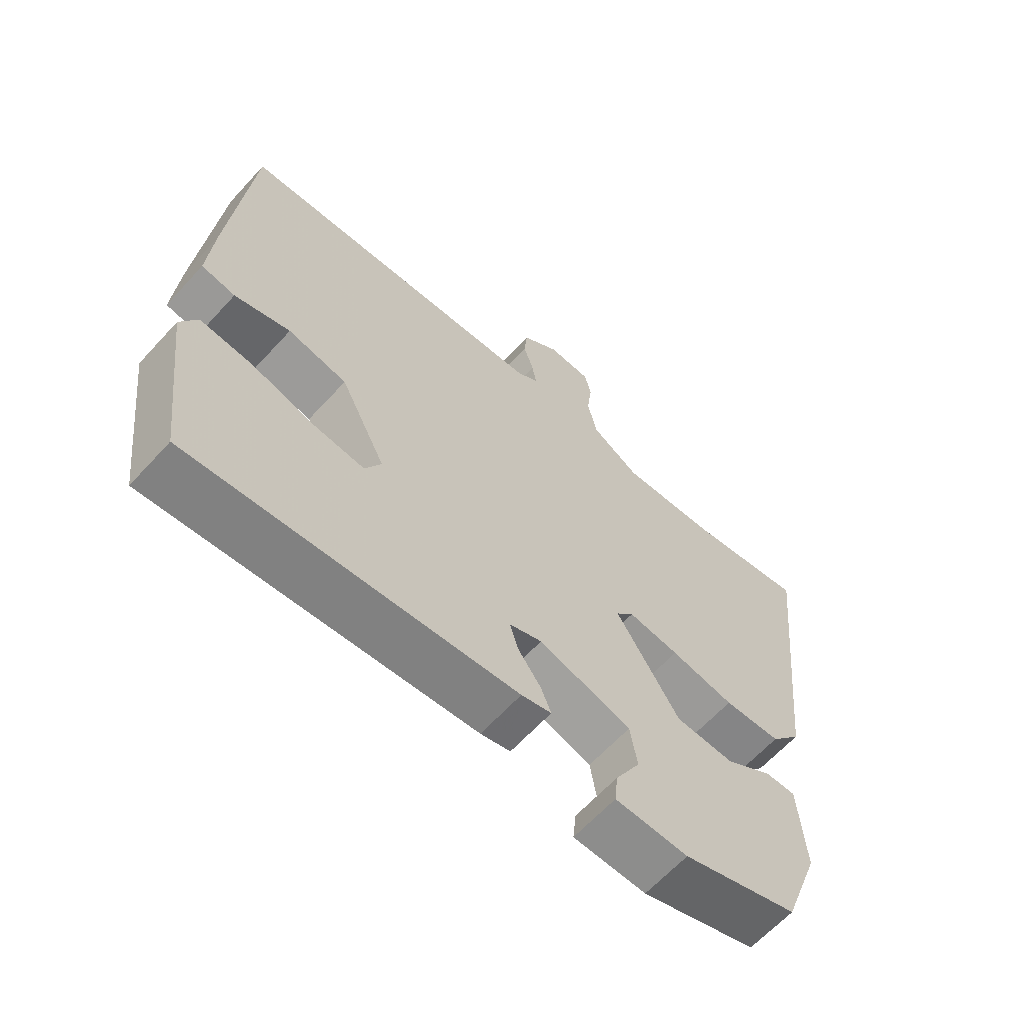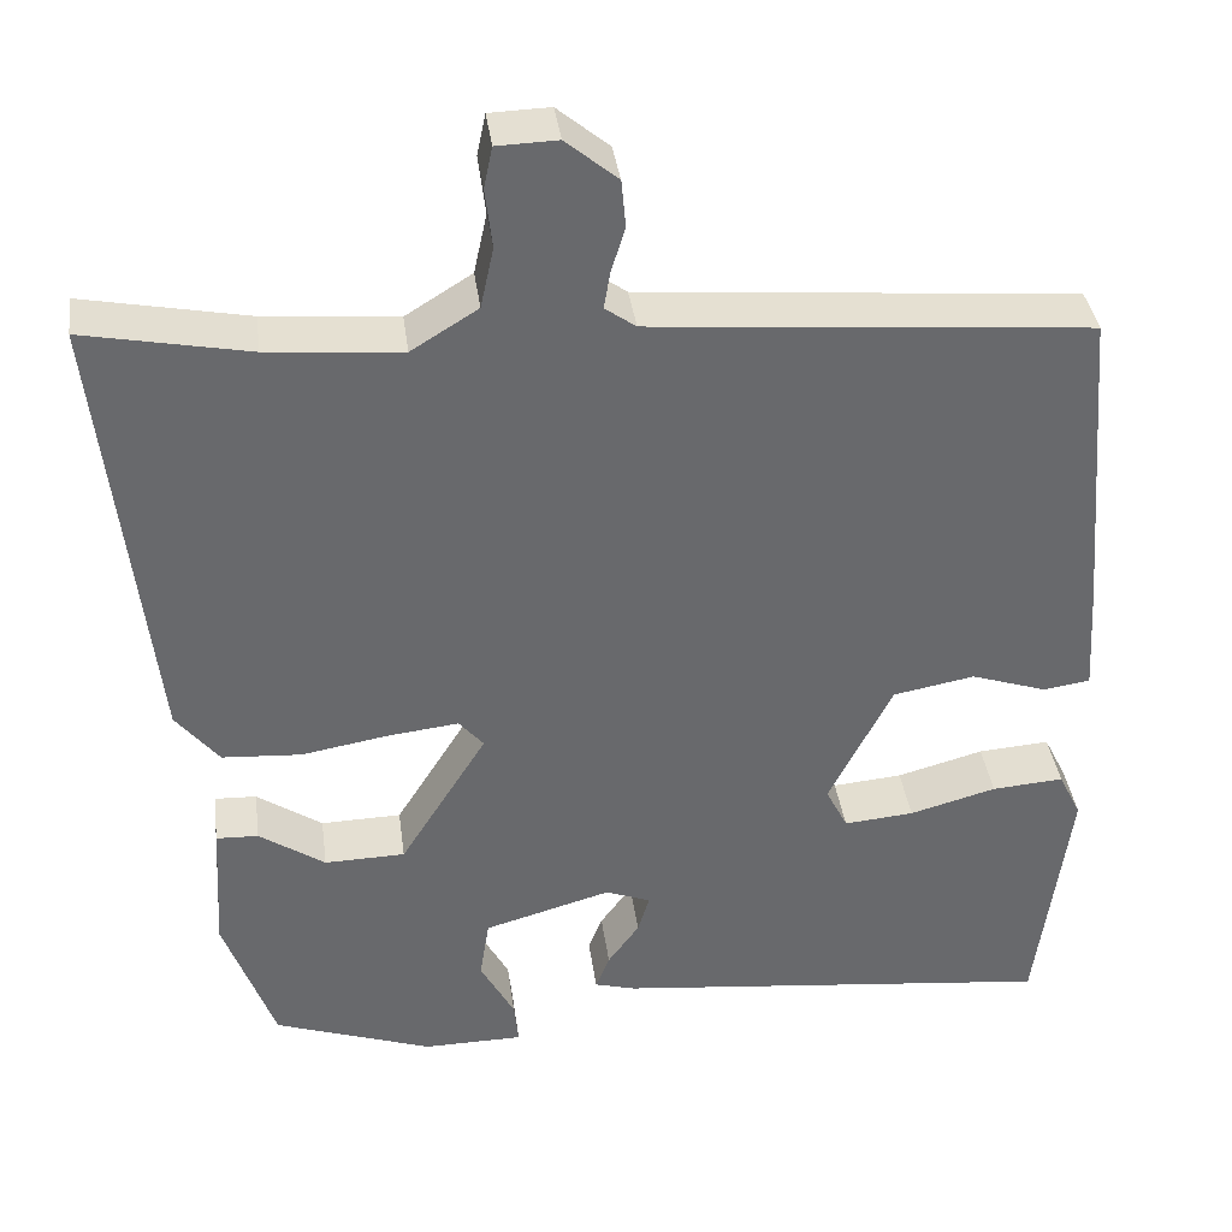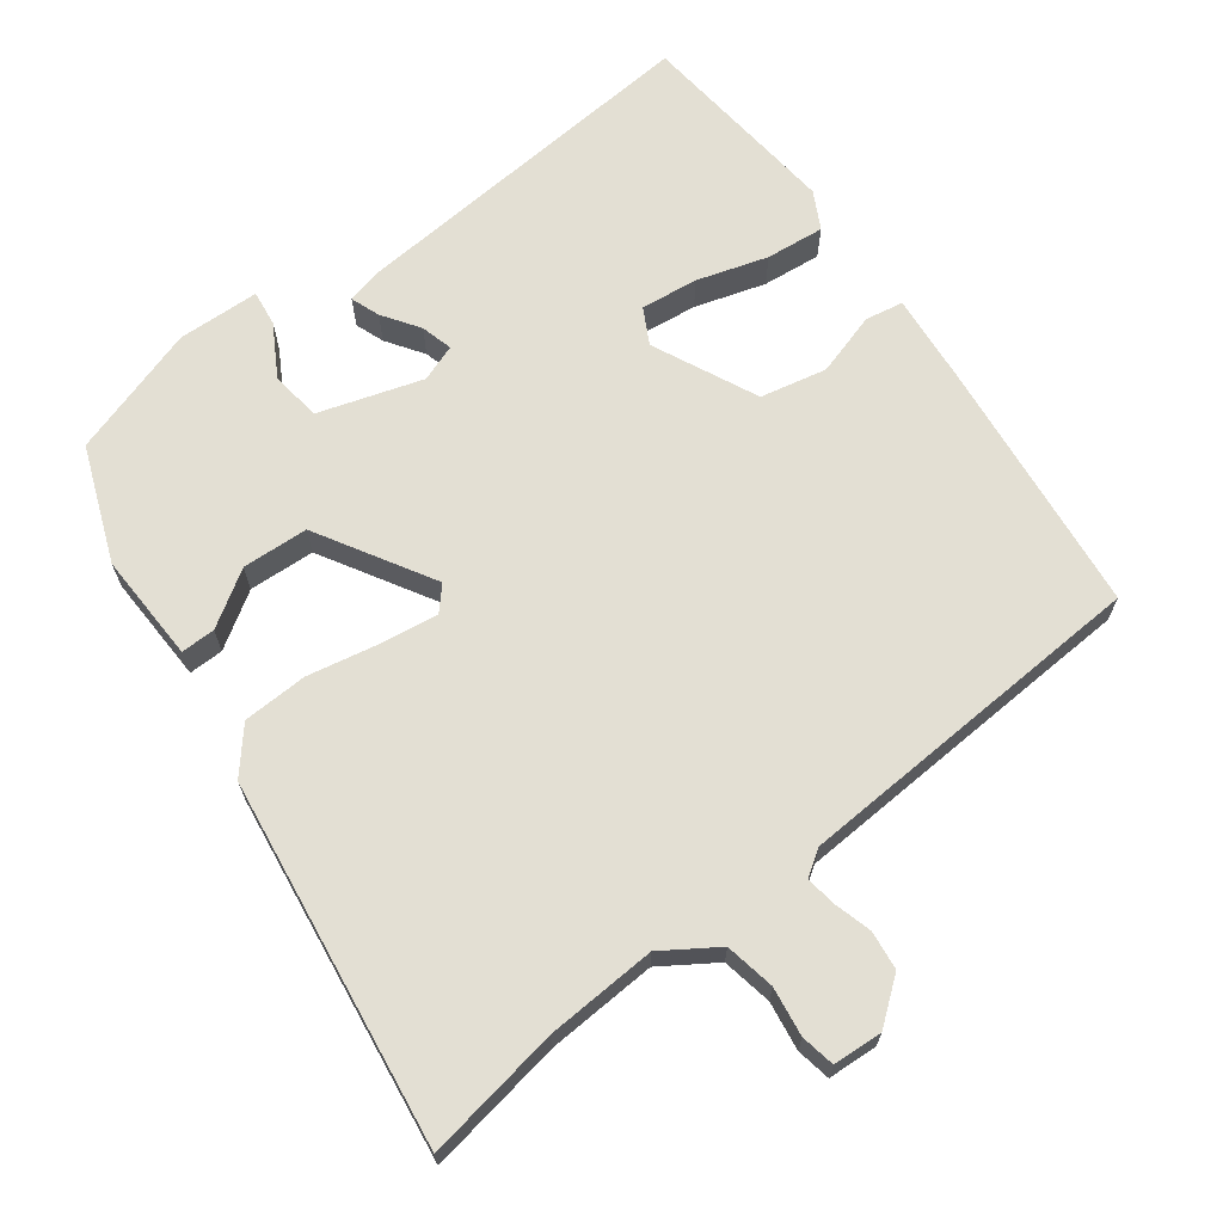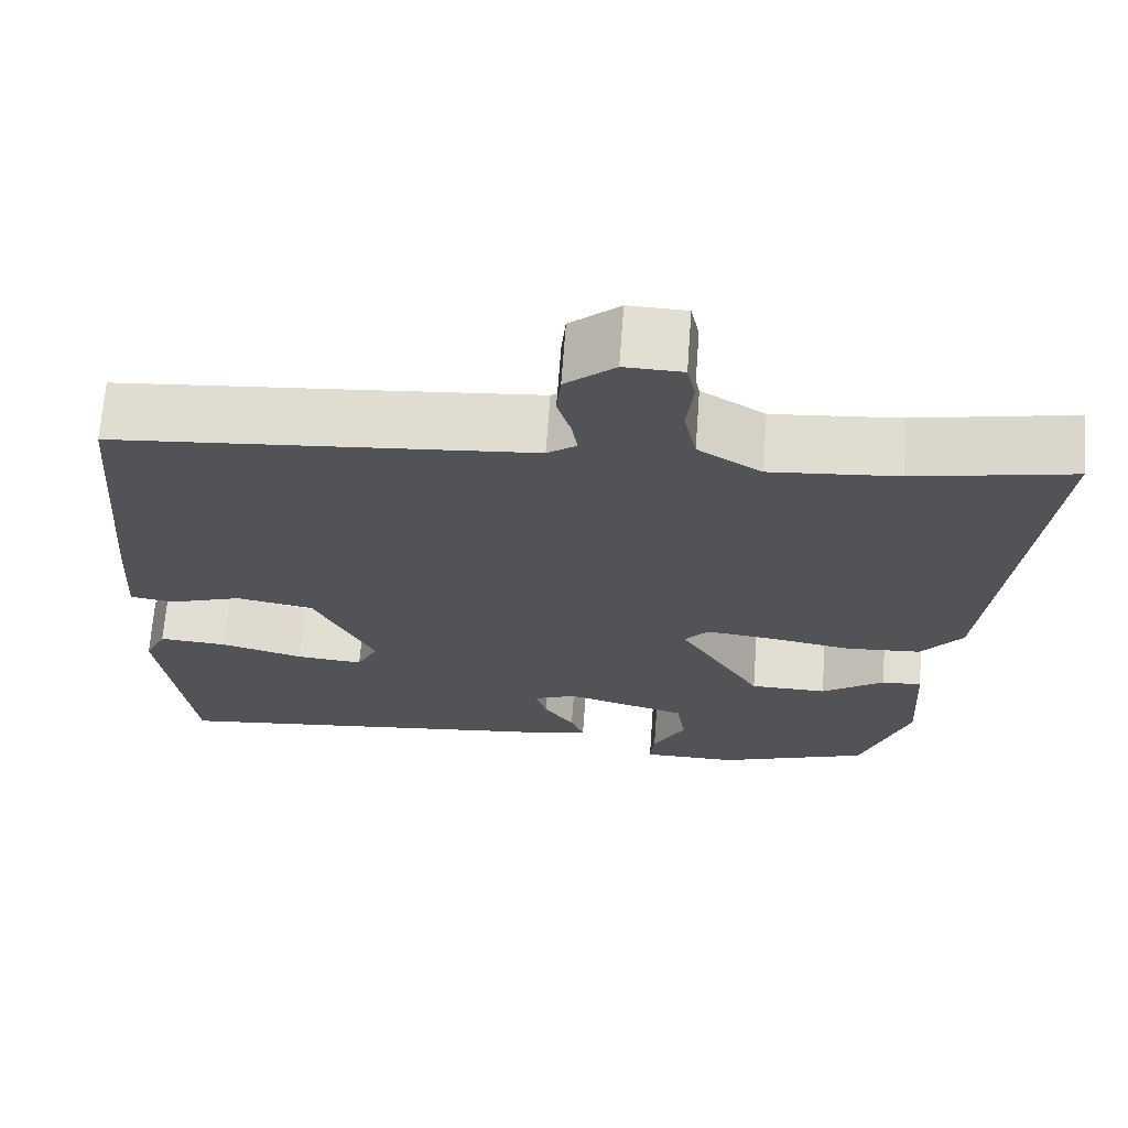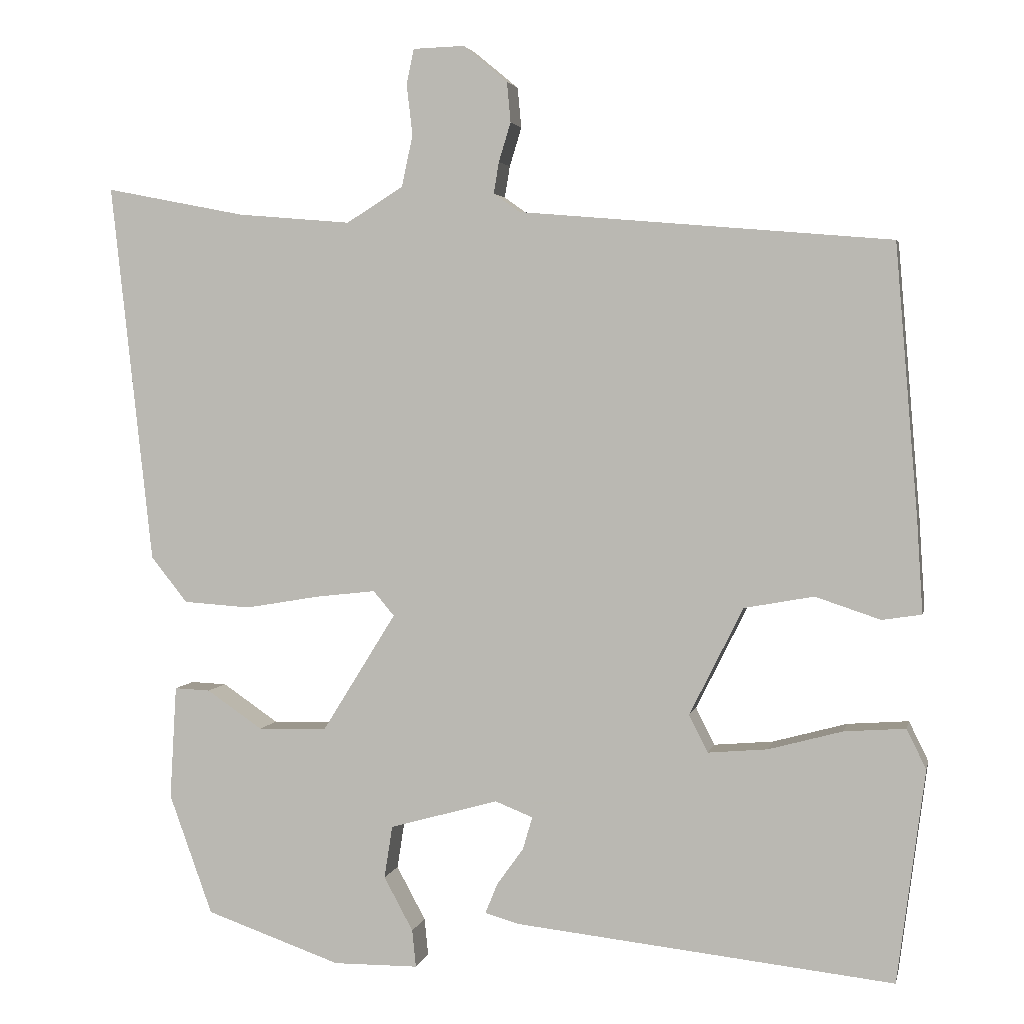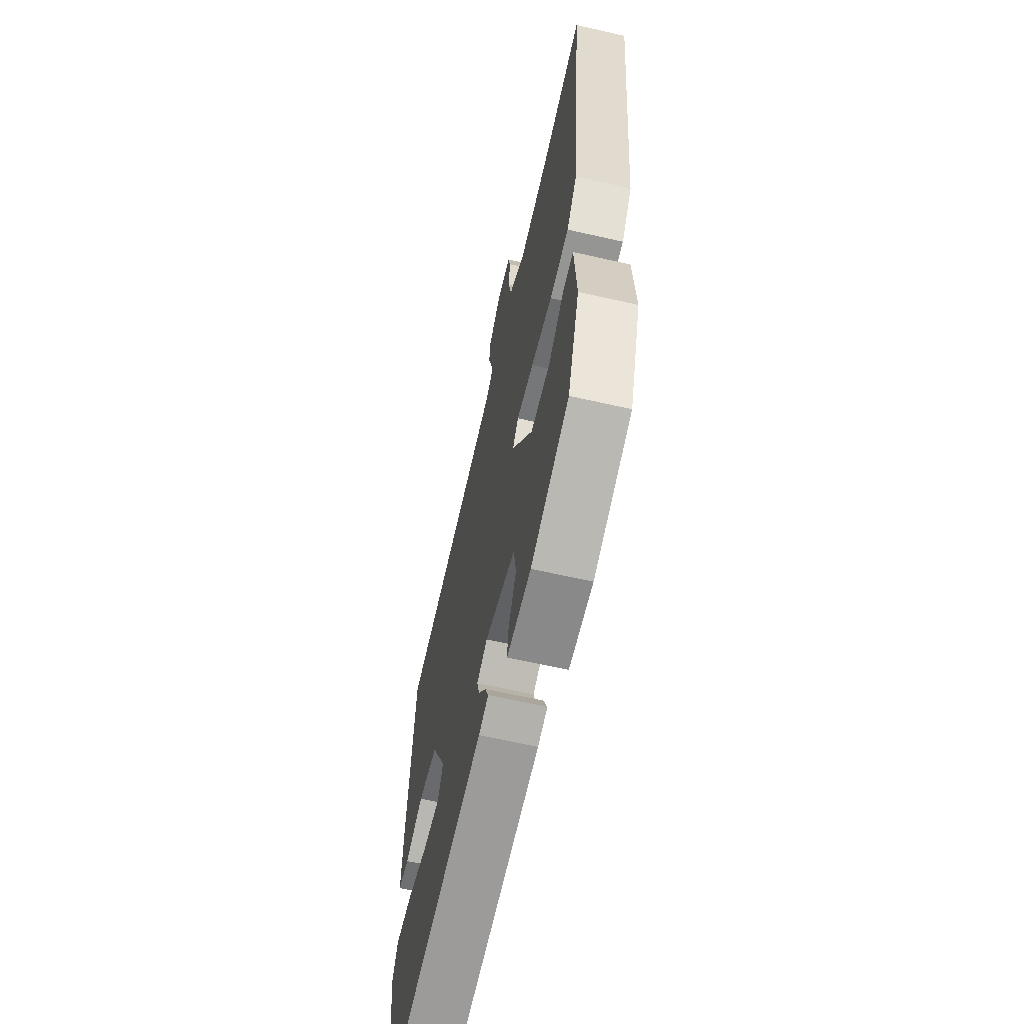
<metadata>
{"format":"obj","ext":"obj","renderer":"f3d","projection":"perspective","resolution":1024,"background":"white","views":[{"elev":-64.2,"azim":137.5,"up":"+Z"},{"elev":37.6,"azim":-7.7,"up":"+Z"},{"elev":67.1,"azim":-35.3,"up":"+Y"},{"elev":67.9,"azim":-175.8,"up":"+Z"},{"elev":3.2,"azim":12.0,"up":"+Z"},{"elev":-63.5,"azim":-103.0,"up":"+Z"}]}
</metadata>
<code>
v 0.49 0.07 -0.537
v -0.016 0.07 -0.482
v -0.063 0.07 -0.469
v -0.047 0.07 -0.429
v -0.011 0.07 -0.379
v 0.002 0.07 -0.335
v -0.049 0.07 -0.315
v -0.194 0.07 -0.356
v -0.205 0.07 -0.426
v -0.166 0.07 -0.498
v -0.161 0.07 -0.548
v -0.275 0.07 -0.549
v -0.456 0.07 -0.486
v -0.514 0.07 -0.325
v -0.505 0.07 -0.173
v -0.457 0.07 -0.175
v -0.382 0.07 -0.226
v -0.29 0.07 -0.224
v -0.191 0.07 -0.065
v -0.219 0.07 -0.032
v -0.299 0.07 -0.041
v -0.399 0.07 -0.058
v -0.489 0.07 -0.052
v -0.538 0.07 0.009
v -0.594 0.07 0.519
v -0.406 0.07 0.482
v -0.254 0.07 0.469
v -0.178 0.07 0.516
v -0.163 0.07 0.585
v -0.171 0.07 0.653
v -0.161 0.07 0.7
v -0.092 0.07 0.702
v -0.033 0.07 0.653
v -0.028 0.07 0.599
v -0.044 0.07 0.547
v -0.051 0.07 0.505
v -0.016 0.07 0.48
v 0.482 0.07 0.437
v 0.512 0.07 0.077
v 0.52 0.07 -0.049
v 0.467 0.07 -0.057
v 0.38 0.07 -0.028
v 0.287 0.07 -0.045
v 0.215 0.07 -0.189
v 0.24 0.07 -0.239
v 0.32 0.07 -0.232
v 0.419 0.07 -0.205
v 0.501 0.07 -0.199
v 0.527 0.07 -0.252
v 0.49 0 -0.537
v -0.016 0 -0.482
v -0.063 0 -0.469
v -0.047 0 -0.429
v -0.011 0 -0.379
v 0.002 0 -0.335
v -0.049 0 -0.315
v -0.194 0 -0.356
v -0.205 0 -0.426
v -0.166 0 -0.498
v -0.161 0 -0.548
v -0.275 0 -0.549
v -0.456 0 -0.486
v -0.514 0 -0.325
v -0.505 0 -0.173
v -0.457 0 -0.175
v -0.382 0 -0.226
v -0.29 0 -0.224
v -0.191 0 -0.065
v -0.219 0 -0.032
v -0.299 0 -0.041
v -0.399 0 -0.058
v -0.489 0 -0.052
v -0.538 0 0.009
v -0.594 0 0.519
v -0.406 0 0.482
v -0.254 0 0.469
v -0.178 0 0.516
v -0.163 0 0.585
v -0.171 0 0.653
v -0.161 0 0.7
v -0.092 0 0.702
v -0.033 0 0.653
v -0.028 0 0.599
v -0.044 0 0.547
v -0.051 0 0.505
v -0.016 0 0.48
v 0.482 0 0.437
v 0.512 0 0.077
v 0.52 0 -0.049
v 0.467 0 -0.057
v 0.38 0 -0.028
v 0.287 0 -0.045
v 0.215 0 -0.189
v 0.24 0 -0.239
v 0.32 0 -0.232
v 0.419 0 -0.205
v 0.501 0 -0.199
v 0.527 0 -0.252
f 3 4 5
f 2 3 5
f 1 2 5
f 49 1 5
f 48 49 5
f 47 48 5
f 46 47 5
f 45 46 5 6
f 44 45 6 7
f 43 44 7 8
f 40 41 42
f 39 40 42
f 38 39 42
f 37 38 42
f 36 37 42 43
f 33 34 35
f 32 33 35
f 31 32 35
f 30 31 35
f 29 30 35
f 28 29 35 36
f 27 28 36 43
f 24 25 26
f 23 24 26
f 22 23 26
f 21 22 26
f 20 21 26 27
f 19 20 27 43
f 15 16 17
f 14 15 17
f 13 14 17
f 12 13 17
f 11 12 17
f 10 11 17
f 9 10 17
f 8 9 17 18
f 8 18 19 43
f 54 53 52
f 54 52 51
f 54 51 50
f 54 50 98
f 54 98 97
f 54 97 96
f 54 96 95
f 55 54 95 94
f 56 55 94 93
f 57 56 93 92
f 91 90 89
f 91 89 88
f 91 88 87
f 91 87 86
f 92 91 86 85
f 84 83 82
f 84 82 81
f 84 81 80
f 84 80 79
f 84 79 78
f 85 84 78 77
f 92 85 77 76
f 75 74 73
f 75 73 72
f 75 72 71
f 75 71 70
f 76 75 70 69
f 92 76 69 68
f 66 65 64
f 66 64 63
f 66 63 62
f 66 62 61
f 66 61 60
f 66 60 59
f 66 59 58
f 67 66 58 57
f 92 68 67 57
f 1 50 51 2
f 2 51 52 3
f 3 52 53 4
f 4 53 54 5
f 5 54 55 6
f 6 55 56 7
f 7 56 57 8
f 8 57 58 9
f 9 58 59 10
f 10 59 60 11
f 11 60 61 12
f 12 61 62 13
f 13 62 63 14
f 14 63 64 15
f 15 64 65 16
f 16 65 66 17
f 17 66 67 18
f 18 67 68 19
f 19 68 69 20
f 20 69 70 21
f 21 70 71 22
f 22 71 72 23
f 23 72 73 24
f 24 73 74 25
f 25 74 75 26
f 26 75 76 27
f 27 76 77 28
f 28 77 78 29
f 29 78 79 30
f 30 79 80 31
f 31 80 81 32
f 32 81 82 33
f 33 82 83 34
f 34 83 84 35
f 35 84 85 36
f 36 85 86 37
f 37 86 87 38
f 38 87 88 39
f 39 88 89 40
f 40 89 90 41
f 41 90 91 42
f 42 91 92 43
f 43 92 93 44
f 44 93 94 45
f 45 94 95 46
f 46 95 96 47
f 47 96 97 48
f 48 97 98 49
f 49 98 50 1

</code>
